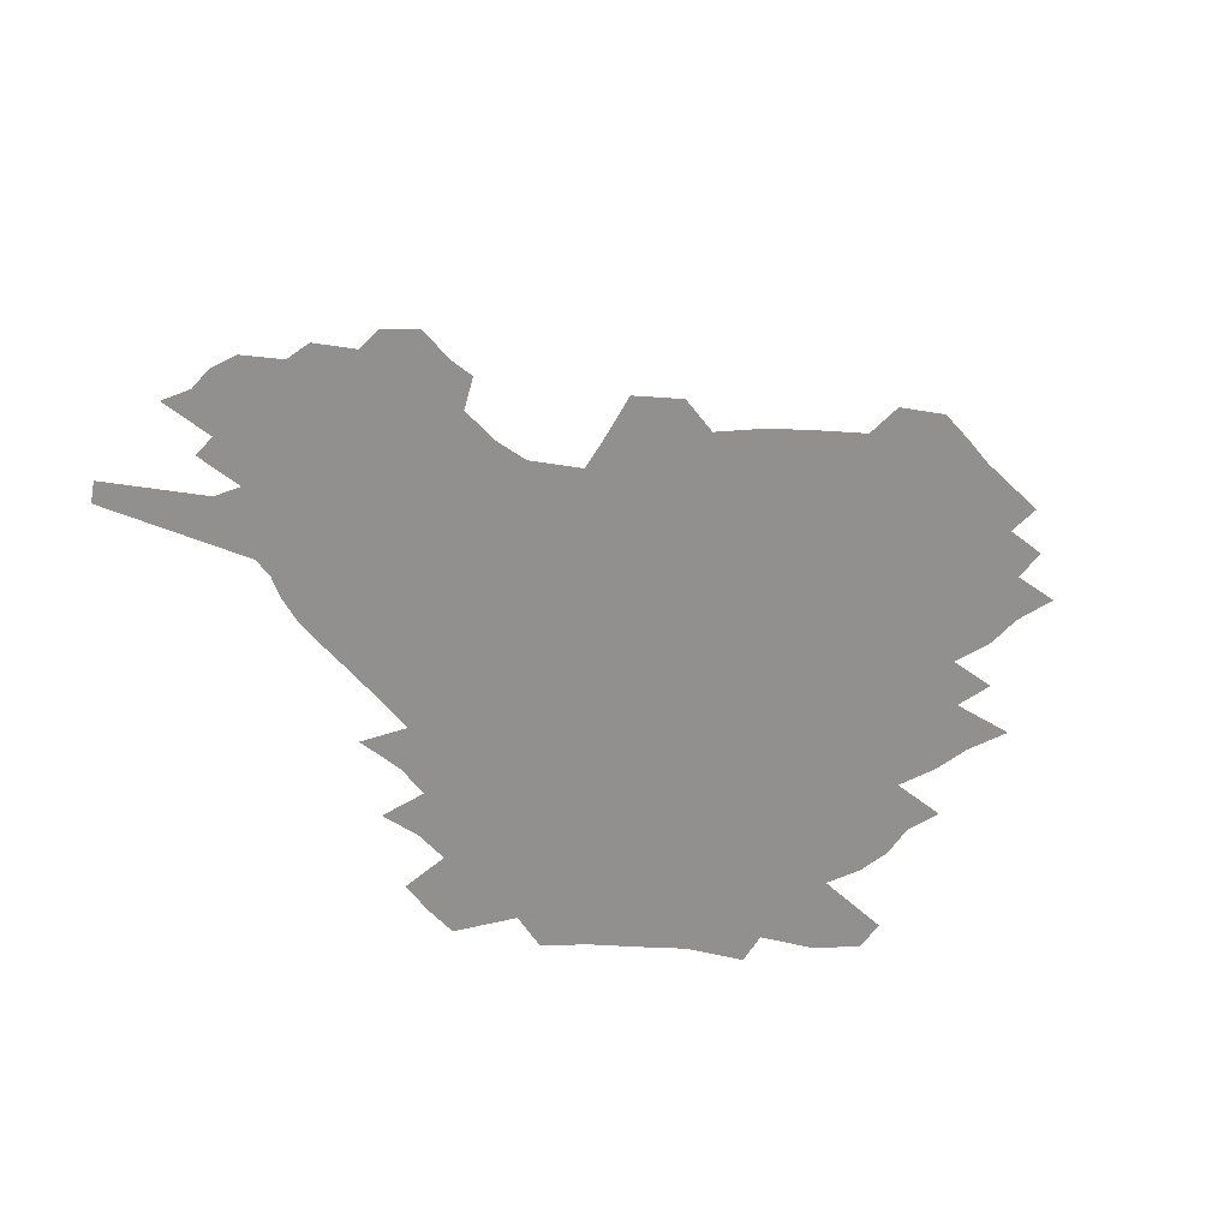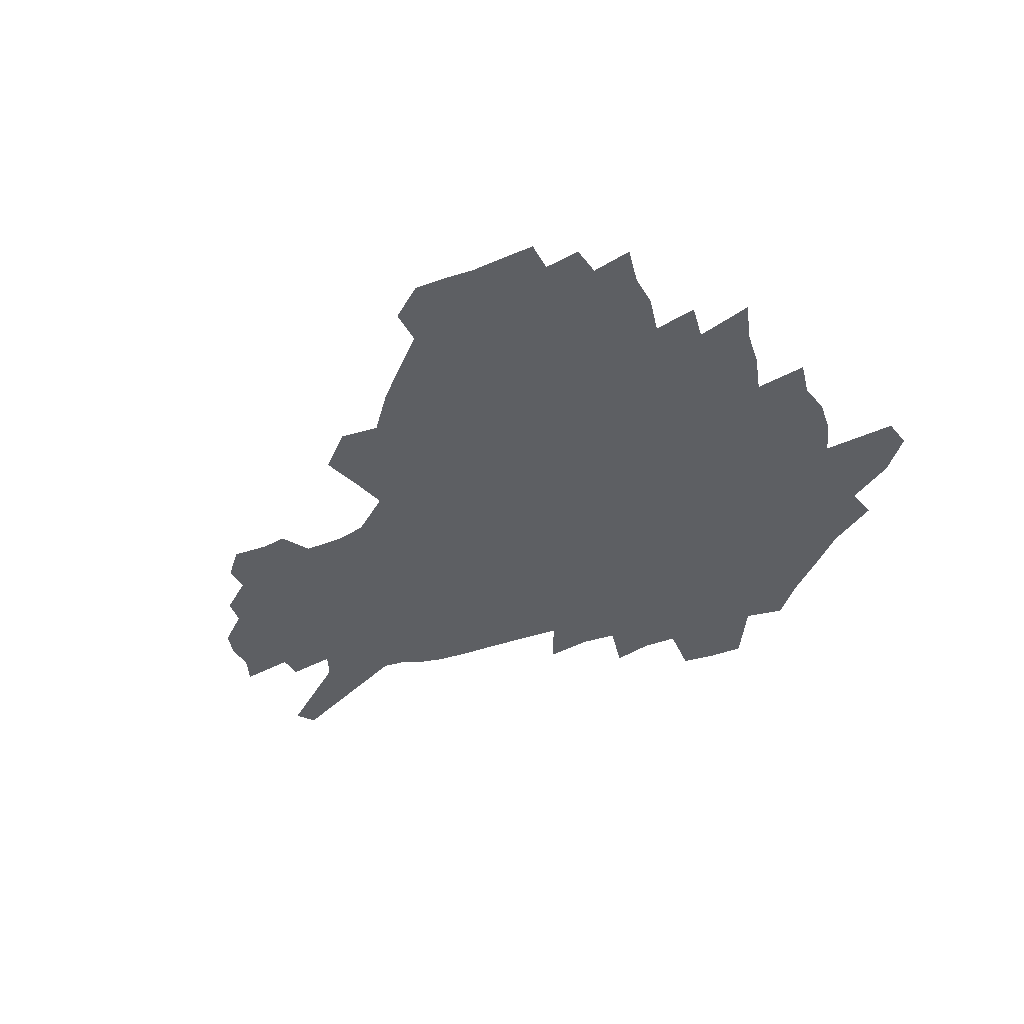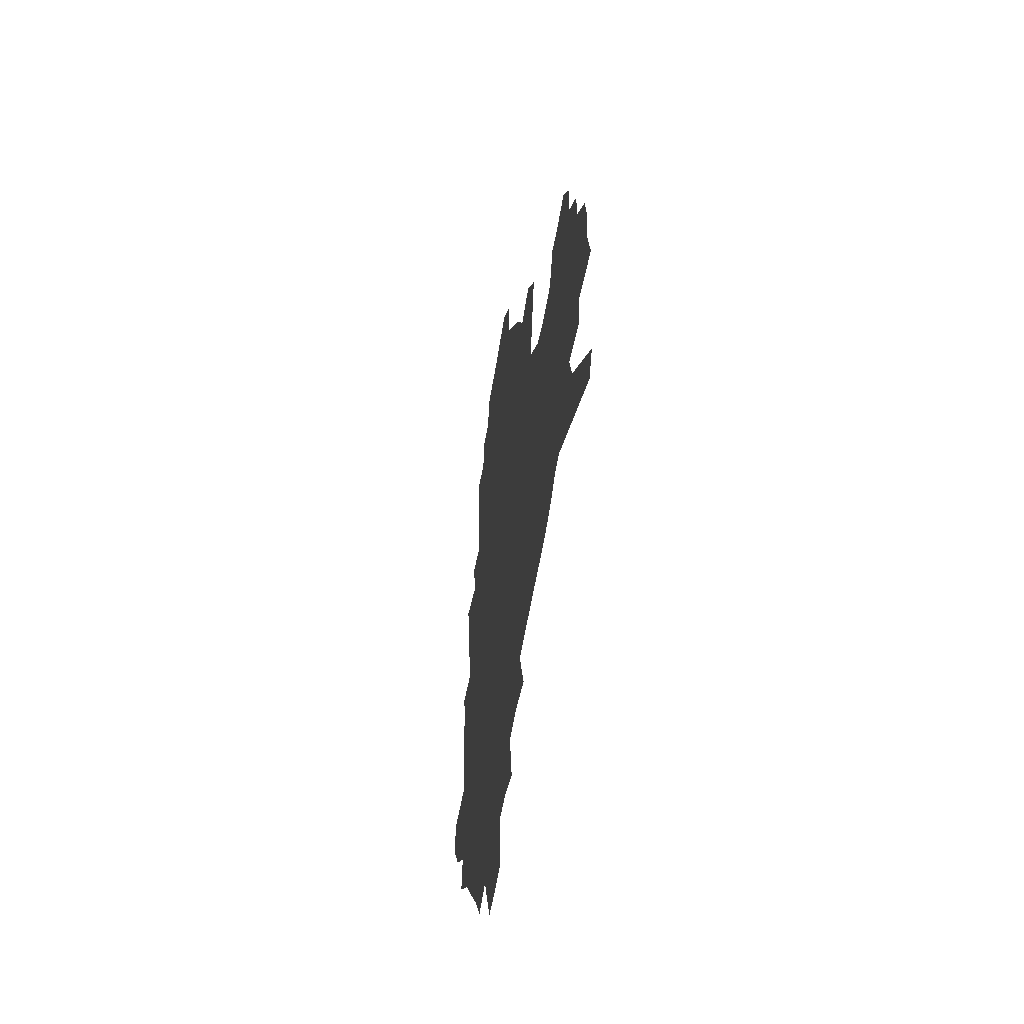
<metadata>
{"format":"obj","ext":"obj","renderer":"f3d","projection":"perspective","resolution":1024,"background":"white","views":[{"elev":-65.7,"azim":133.0,"up":"+Z"},{"elev":-39.8,"azim":-155.2,"up":"+Z"},{"elev":-45.5,"azim":82.1,"up":"+Y"}]}
</metadata>
<code>
v 226 187.5 0
v 211.8 204.4 0
v 214.6 218.4 0
v 244.2 158.3 0
v 247.9 173 0
v 248.4 187.1 0
v 250.1 201.1 0
v 249.3 215.3 0
v 243.7 231.4 0
v 242.1 246.9 0
v 245.1 261.5 0
v 241.8 278 0
v 267.4 142.7 0
v 272.5 157.9 0
v 274.2 171.9 0
v 274.9 185.5 0
v 270.1 200.1 0
v 270 214.1 0
v 270.2 228.4 0
v 271.5 242.5 0
v 269 257.8 0
v 266.2 273.8 0
v 260.8 292.1 0
v 258.7 308.8 0
v 252.8 328 0
v 284.1 126.3 0
v 289.3 143 0
v 294.5 158.4 0
v 295.6 171.7 0
v 292.7 185.2 0
v 290.8 198.8 0
v 290.3 212.4 0
v 287.9 226.8 0
v 289.3 240.5 0
v 289.1 254.7 0
v 286.6 270.3 0
v 282.9 287.2 0
v 280.9 303.7 0
v 279.4 320.1 0
v 276.6 337.3 0
v 300.8 110.3 0
v 304.9 128.1 0
v 308.4 144.3 0
v 310.8 158.6 0
v 311.4 171.7 0
v 310.2 184.7 0
v 309.1 197.8 0
v 307.5 211.4 0
v 306.8 225 0
v 305.3 239.1 0
v 306.4 252.5 0
v 304.1 267.8 0
v 300.9 284.5 0
v 297.2 302.3 0
v 297.7 317.3 0
v 297.2 332.9 0
v 293.1 351.3 0
v 294.1 366.3 0
v 290.5 384.5 0
v 316.2 93.03 0
v 319 111.9 0
v 321.6 129.2 0
v 323.4 144.4 0
v 325.2 158.8 0
v 325.8 171.9 0
v 325.2 184.5 0
v 324.2 197.4 0
v 323.8 210.4 0
v 323.5 223.5 0
v 322.7 237.1 0
v 320.9 251.7 0
v 318.7 267.3 0
v 317 283 0
v 314.9 299.6 0
v 312.4 317 0
v 314.1 331.3 0
v 313.4 347.1 0
v 312.4 363 0
v 309.8 380.3 0
v 311.9 394.5 0
v 334.5 95.84 0
v 335.6 113.8 0
v 336.8 130.2 0
v 338 145.4 0
v 338.6 159 0
v 339.1 172.1 0
v 339 184.6 0
v 338.7 197 0
v 337.7 209.9 0
v 337.4 222.8 0
v 337.2 235.8 0
v 335 250.8 0
v 335.5 264.4 0
v 332.6 281.5 0
v 330.3 298.8 0
v 329.9 314.5 0
v 329.8 329.9 0
v 329.1 346 0
v 328.9 361.4 0
v 328.7 377 0
v 329.2 391.7 0
v 329.5 406.2 0
v 350.1 68.16 0
v 350 94.76 0
v 350.4 114.2 0
v 351.4 132 0
v 351.6 146.3 0
v 351.6 159.4 0
v 351.7 172.2 0
v 351.6 184.6 0
v 351.7 196.9 0
v 351.2 209.5 0
v 351.2 222.1 0
v 350.5 235.4 0
v 350.5 248.6 0
v 349 263.9 0
v 346.8 281.5 0
v 345.9 297.2 0
v 345.2 313.5 0
v 345.2 328.9 0
v 344.8 344.8 0
v 344.5 360.5 0
v 345.4 375 0
v 344.2 391.2 0
v 345.3 405.3 0
v 366.4 67.87 0
v 365.5 96.12 0
v 364.9 114.8 0
v 364.7 132.7 0
v 364.4 146.3 0
v 364.2 159.3 0
v 364 172.1 0
v 363.8 184.6 0
v 363.7 197.1 0
v 363.7 209.5 0
v 363.5 222.2 0
v 363.3 235.1 0
v 363.3 248.2 0
v 363.2 261.8 0
v 360.7 281.1 0
v 359.9 298.5 0
v 360 313.1 0
v 359.8 329.1 0
v 360.2 344 0
v 360.1 359.6 0
v 360.7 374.3 0
v 360.5 389.8 0
v 360.7 404.3 0
v 382.9 69.32 0
v 381.5 93.47 0
v 379.2 115.2 0
v 377.6 133.5 0
v 377.3 146.4 0
v 376.8 159.4 0
v 376.4 172.1 0
v 376.1 184.7 0
v 376 197.1 0
v 376 209.6 0
v 375.8 222.3 0
v 375.8 234.8 0
v 376.5 247.1 0
v 375.9 261.5 0
v 375.2 278.1 0
v 374 297.6 0
v 374.4 313.3 0
v 374.7 328.8 0
v 375.2 343.5 0
v 375.4 358.9 0
v 375.6 374.4 0
v 375.6 389.9 0
v 375.4 405.2 0
v 398.1 93.27 0
v 394.1 114.9 0
v 392.6 130.7 0
v 390.5 146.2 0
v 389.3 159.8 0
v 389 172.3 0
v 388.4 185 0
v 388.1 197.3 0
v 388.3 209.9 0
v 388.1 222.4 0
v 388.3 234.6 0
v 388.6 247.3 0
v 388.6 261.8 0
v 388.6 278 0
v 388.6 295.2 0
v 388.6 313.5 0
v 389.5 328.6 0
v 390.3 343.8 0
v 390.6 359.2 0
v 390.9 375.2 0
v 390.8 390.4 0
v 390.3 405.3 0
v 417.2 88.22 0
v 412.2 110.9 0
v 407.6 130 0
v 404.8 145.3 0
v 403.1 159.2 0
v 401.4 173 0
v 400.4 185.5 0
v 400.4 197.7 0
v 399.7 210 0
v 400.3 222.4 0
v 400.4 234.7 0
v 400.7 246.9 0
v 401.3 260.6 0
v 402.1 275.8 0
v 402.9 292.9 0
v 404 310 0
v 404.8 326.8 0
v 405.6 343.5 0
v 406.4 360.8 0
v 406.2 375.6 0
v 406.6 392.6 0
v 428.9 112 0
v 423.8 129.3 0
v 420.4 144.2 0
v 416.5 159.6 0
v 415.4 172.4 0
v 414.6 185 0
v 413.9 197.5 0
v 413 210.1 0
v 412.7 222.5 0
v 413.3 234.9 0
v 413 247.2 0
v 413.9 260.3 0
v 415.5 275.7 0
v 416.8 290.9 0
v 418.8 310.2 0
v 420.3 327 0
v 421.4 344.1 0
v 421.9 360.8 0
v 451.4 108.1 0
v 441.2 129.6 0
v 435 145.2 0
v 431.8 159 0
v 429.4 172.3 0
v 428.2 185 0
v 427.6 197.5 0
v 426.8 210 0
v 425.4 222.7 0
v 425.7 235.1 0
v 426.1 247.6 0
v 427.2 260.8 0
v 429.2 275.6 0
v 431.3 291.3 0
v 433.5 307.8 0
v 435.9 326.3 0
v 437.9 345 0
v 459.6 130.2 0
v 453.7 144.3 0
v 449.6 157.9 0
v 445.1 171.8 0
v 443.7 184.4 0
v 443.7 196.8 0
v 439.6 210.8 0
v 438.9 222.9 0
v 439 235.2 0
v 439.9 247.8 0
v 441.3 261 0
v 443.2 275.1 0
v 446 290.7 0
v 449.8 308.6 0
v 452.7 326.7 0
v 478.5 130.6 0
v 471.8 144.3 0
v 466.1 158.1 0
v 464.1 170.6 0
v 460.2 184 0
v 459.4 196.3 0
v 455.8 209.9 0
v 453.9 222.7 0
v 454.1 235.2 0
v 454.7 247.9 0
v 455.3 260.7 0
v 458.6 274.9 0
v 463.1 291.3 0
v 466.4 308.4 0
v 471.7 328.3 0
v 496.9 130.7 0
v 486.6 146.1 0
v 484 158.1 0
v 479.3 171.2 0
v 477.5 183.5 0
v 474.2 196.4 0
v 471.6 209.3 0
v 468.4 222.6 0
v 468.8 234.9 0
v 471.5 247.7 0
v 474.4 261 0
v 478.1 274.9 0
v 482.8 292.3 0
v 489 312.1 0
v 513.4 131.5 0
v 502.1 147.2 0
v 499.3 158.7 0
v 494.1 171.8 0
v 492.2 183.7 0
v 487.9 197 0
v 485.6 209.4 0
v 483.9 221.9 0
v 486.1 234.1 0
v 489.4 246.4 0
v 497.9 259.3 0
v 526.2 134.3 0
v 516.2 148.9 0
v 511.6 160.8 0
v 508.2 172.7 0
v 504.6 185.1 0
v 501.9 197.2 0
v 499.5 209.3 0
v 497.1 221.2 0
v 499.7 232.4 0
v 503.8 243.8 0
v 513 255.7 0
v 535.8 138.3 0
v 530.4 150 0
v 525.2 161.9 0
v 522.5 173.3 0
v 519.8 185 0
v 518.6 196.5 0
v 515.9 208.5 0
v 515.3 219.9 0
v 514.7 231 0
v 517.9 241.7 0
v 532.6 255.3 0
v 540.9 269 0
v 546 139.2 0
v 542.7 151.2 0
v 540.1 162.1 0
v 537.6 173.3 0
v 533.8 185.1 0
v 533.7 196.2 0
v 535.7 207.4 0
v 533.9 218.9 0
v 537.2 230.4 0
v 541.4 242 0
v 546.8 254.3 0
v 553.1 267 0
v 613 106.3 0
v 558.8 150.5 0
v 559.8 160.5 0
v 556.6 172.3 0
v 555.7 183.6 0
v 557.6 194.9 0
v 557.8 206.4 0
v 557.8 218.2 0
v 562.2 230 0
v 559.8 241.9 0
v 563.6 254 0
v 571.1 267.6 0
v 619.5 115 0
v 579.1 147.6 0
v 573.8 160 0
v 576.2 170.7 0
v 574.6 182.4 0
v 574.3 193.9 0
v 575.4 205.6 0
v 577.8 217.5 0
v 579.9 229.6 0
v 582.5 242 0
v 582.9 254.4 0
v 597.2 156 0
v 598.1 167.7 0
v 593.4 180.6 0
v 588.8 193.2 0
v 595.3 204.2 0
v 600.5 216.1 0
v 598.8 228.9 0
v 624.6 163.1 0
v 619 176.9 0
v 620 189.4 0
v 616.2 202.4 0
f 5 6 1
f 1 6 2
f 6 7 2
f 2 7 3
f 7 8 3
f 13 14 4
f 4 14 5
f 14 15 5
f 5 15 6
f 15 16 6
f 6 16 7
f 16 17 7
f 7 17 8
f 17 18 8
f 8 18 9
f 18 19 9
f 9 19 10
f 19 20 10
f 10 20 11
f 20 21 11
f 11 21 12
f 21 22 12
f 26 27 13
f 13 27 14
f 27 28 14
f 14 28 15
f 28 29 15
f 15 29 16
f 29 30 16
f 16 30 17
f 30 31 17
f 17 31 18
f 31 32 18
f 18 32 19
f 32 33 19
f 19 33 20
f 33 34 20
f 20 34 21
f 34 35 21
f 21 35 22
f 35 36 22
f 22 36 23
f 36 37 23
f 23 37 24
f 37 38 24
f 24 38 25
f 38 39 25
f 41 42 26
f 26 42 27
f 42 43 27
f 27 43 28
f 43 44 28
f 28 44 29
f 44 45 29
f 29 45 30
f 45 46 30
f 30 46 31
f 46 47 31
f 31 47 32
f 47 48 32
f 32 48 33
f 48 49 33
f 33 49 34
f 49 50 34
f 34 50 35
f 50 51 35
f 35 51 36
f 51 52 36
f 36 52 37
f 52 53 37
f 37 53 38
f 53 54 38
f 38 54 39
f 54 55 39
f 39 55 40
f 55 56 40
f 60 61 41
f 41 61 42
f 61 62 42
f 42 62 43
f 62 63 43
f 43 63 44
f 63 64 44
f 44 64 45
f 64 65 45
f 45 65 46
f 65 66 46
f 46 66 47
f 66 67 47
f 47 67 48
f 67 68 48
f 48 68 49
f 68 69 49
f 49 69 50
f 69 70 50
f 50 70 51
f 70 71 51
f 51 71 52
f 71 72 52
f 52 72 53
f 72 73 53
f 53 73 54
f 73 74 54
f 54 74 55
f 74 75 55
f 55 75 56
f 75 76 56
f 56 76 57
f 76 77 57
f 57 77 58
f 77 78 58
f 58 78 59
f 78 79 59
f 60 81 61
f 81 82 61
f 61 82 62
f 82 83 62
f 62 83 63
f 83 84 63
f 63 84 64
f 84 85 64
f 64 85 65
f 85 86 65
f 65 86 66
f 86 87 66
f 66 87 67
f 87 88 67
f 67 88 68
f 88 89 68
f 68 89 69
f 89 90 69
f 69 90 70
f 90 91 70
f 70 91 71
f 91 92 71
f 71 92 72
f 92 93 72
f 72 93 73
f 93 94 73
f 73 94 74
f 94 95 74
f 74 95 75
f 95 96 75
f 75 96 76
f 96 97 76
f 76 97 77
f 97 98 77
f 77 98 78
f 98 99 78
f 78 99 79
f 99 100 79
f 79 100 80
f 100 101 80
f 103 104 81
f 81 104 82
f 104 105 82
f 82 105 83
f 105 106 83
f 83 106 84
f 106 107 84
f 84 107 85
f 107 108 85
f 85 108 86
f 108 109 86
f 86 109 87
f 109 110 87
f 87 110 88
f 110 111 88
f 88 111 89
f 111 112 89
f 89 112 90
f 112 113 90
f 90 113 91
f 113 114 91
f 91 114 92
f 114 115 92
f 92 115 93
f 115 116 93
f 93 116 94
f 116 117 94
f 94 117 95
f 117 118 95
f 95 118 96
f 118 119 96
f 96 119 97
f 119 120 97
f 97 120 98
f 120 121 98
f 98 121 99
f 121 122 99
f 99 122 100
f 122 123 100
f 100 123 101
f 123 124 101
f 101 124 102
f 124 125 102
f 103 126 104
f 126 127 104
f 104 127 105
f 127 128 105
f 105 128 106
f 128 129 106
f 106 129 107
f 129 130 107
f 107 130 108
f 130 131 108
f 108 131 109
f 131 132 109
f 109 132 110
f 132 133 110
f 110 133 111
f 133 134 111
f 111 134 112
f 134 135 112
f 112 135 113
f 135 136 113
f 113 136 114
f 136 137 114
f 114 137 115
f 137 138 115
f 115 138 116
f 138 139 116
f 116 139 117
f 139 140 117
f 117 140 118
f 140 141 118
f 118 141 119
f 141 142 119
f 119 142 120
f 142 143 120
f 120 143 121
f 143 144 121
f 121 144 122
f 144 145 122
f 122 145 123
f 145 146 123
f 123 146 124
f 146 147 124
f 124 147 125
f 147 148 125
f 126 149 127
f 149 150 127
f 127 150 128
f 150 151 128
f 128 151 129
f 151 152 129
f 129 152 130
f 152 153 130
f 130 153 131
f 153 154 131
f 131 154 132
f 154 155 132
f 132 155 133
f 155 156 133
f 133 156 134
f 156 157 134
f 134 157 135
f 157 158 135
f 135 158 136
f 158 159 136
f 136 159 137
f 159 160 137
f 137 160 138
f 160 161 138
f 138 161 139
f 161 162 139
f 139 162 140
f 162 163 140
f 140 163 141
f 163 164 141
f 141 164 142
f 164 165 142
f 142 165 143
f 165 166 143
f 143 166 144
f 166 167 144
f 144 167 145
f 167 168 145
f 145 168 146
f 168 169 146
f 146 169 147
f 169 170 147
f 147 170 148
f 170 171 148
f 150 172 151
f 172 173 151
f 151 173 152
f 173 174 152
f 152 174 153
f 174 175 153
f 153 175 154
f 175 176 154
f 154 176 155
f 176 177 155
f 155 177 156
f 177 178 156
f 156 178 157
f 178 179 157
f 157 179 158
f 179 180 158
f 158 180 159
f 180 181 159
f 159 181 160
f 181 182 160
f 160 182 161
f 182 183 161
f 161 183 162
f 183 184 162
f 162 184 163
f 184 185 163
f 163 185 164
f 185 186 164
f 164 186 165
f 186 187 165
f 165 187 166
f 187 188 166
f 166 188 167
f 188 189 167
f 167 189 168
f 189 190 168
f 168 190 169
f 190 191 169
f 169 191 170
f 191 192 170
f 170 192 171
f 192 193 171
f 172 194 173
f 194 195 173
f 173 195 174
f 195 196 174
f 174 196 175
f 196 197 175
f 175 197 176
f 197 198 176
f 176 198 177
f 198 199 177
f 177 199 178
f 199 200 178
f 178 200 179
f 200 201 179
f 179 201 180
f 201 202 180
f 180 202 181
f 202 203 181
f 181 203 182
f 203 204 182
f 182 204 183
f 204 205 183
f 183 205 184
f 205 206 184
f 184 206 185
f 206 207 185
f 185 207 186
f 207 208 186
f 186 208 187
f 208 209 187
f 187 209 188
f 209 210 188
f 188 210 189
f 210 211 189
f 189 211 190
f 211 212 190
f 190 212 191
f 212 213 191
f 191 213 192
f 213 214 192
f 192 214 193
f 195 215 196
f 215 216 196
f 196 216 197
f 216 217 197
f 197 217 198
f 217 218 198
f 198 218 199
f 218 219 199
f 199 219 200
f 219 220 200
f 200 220 201
f 220 221 201
f 201 221 202
f 221 222 202
f 202 222 203
f 222 223 203
f 203 223 204
f 223 224 204
f 204 224 205
f 224 225 205
f 205 225 206
f 225 226 206
f 206 226 207
f 226 227 207
f 207 227 208
f 227 228 208
f 208 228 209
f 228 229 209
f 209 229 210
f 229 230 210
f 210 230 211
f 230 231 211
f 211 231 212
f 231 232 212
f 212 232 213
f 215 233 216
f 233 234 216
f 216 234 217
f 234 235 217
f 217 235 218
f 235 236 218
f 218 236 219
f 236 237 219
f 219 237 220
f 237 238 220
f 220 238 221
f 238 239 221
f 221 239 222
f 239 240 222
f 222 240 223
f 240 241 223
f 223 241 224
f 241 242 224
f 224 242 225
f 242 243 225
f 225 243 226
f 243 244 226
f 226 244 227
f 244 245 227
f 227 245 228
f 245 246 228
f 228 246 229
f 246 247 229
f 229 247 230
f 247 248 230
f 230 248 231
f 248 249 231
f 231 249 232
f 234 250 235
f 250 251 235
f 235 251 236
f 251 252 236
f 236 252 237
f 252 253 237
f 237 253 238
f 253 254 238
f 238 254 239
f 254 255 239
f 239 255 240
f 255 256 240
f 240 256 241
f 256 257 241
f 241 257 242
f 257 258 242
f 242 258 243
f 258 259 243
f 243 259 244
f 259 260 244
f 244 260 245
f 260 261 245
f 245 261 246
f 261 262 246
f 246 262 247
f 262 263 247
f 247 263 248
f 263 264 248
f 248 264 249
f 250 265 251
f 265 266 251
f 251 266 252
f 266 267 252
f 252 267 253
f 267 268 253
f 253 268 254
f 268 269 254
f 254 269 255
f 269 270 255
f 255 270 256
f 270 271 256
f 256 271 257
f 271 272 257
f 257 272 258
f 272 273 258
f 258 273 259
f 273 274 259
f 259 274 260
f 274 275 260
f 260 275 261
f 275 276 261
f 261 276 262
f 276 277 262
f 262 277 263
f 277 278 263
f 263 278 264
f 278 279 264
f 265 280 266
f 280 281 266
f 266 281 267
f 281 282 267
f 267 282 268
f 282 283 268
f 268 283 269
f 283 284 269
f 269 284 270
f 284 285 270
f 270 285 271
f 285 286 271
f 271 286 272
f 286 287 272
f 272 287 273
f 287 288 273
f 273 288 274
f 288 289 274
f 274 289 275
f 289 290 275
f 275 290 276
f 290 291 276
f 276 291 277
f 291 292 277
f 277 292 278
f 292 293 278
f 278 293 279
f 280 294 281
f 294 295 281
f 281 295 282
f 295 296 282
f 282 296 283
f 296 297 283
f 283 297 284
f 297 298 284
f 284 298 285
f 298 299 285
f 285 299 286
f 299 300 286
f 286 300 287
f 300 301 287
f 287 301 288
f 301 302 288
f 288 302 289
f 302 303 289
f 289 303 290
f 303 304 290
f 290 304 291
f 294 305 295
f 305 306 295
f 295 306 296
f 306 307 296
f 296 307 297
f 307 308 297
f 297 308 298
f 308 309 298
f 298 309 299
f 309 310 299
f 299 310 300
f 310 311 300
f 300 311 301
f 311 312 301
f 301 312 302
f 312 313 302
f 302 313 303
f 313 314 303
f 303 314 304
f 314 315 304
f 305 316 306
f 316 317 306
f 306 317 307
f 317 318 307
f 307 318 308
f 318 319 308
f 308 319 309
f 319 320 309
f 309 320 310
f 320 321 310
f 310 321 311
f 321 322 311
f 311 322 312
f 322 323 312
f 312 323 313
f 323 324 313
f 313 324 314
f 324 325 314
f 314 325 315
f 325 326 315
f 316 328 317
f 328 329 317
f 317 329 318
f 329 330 318
f 318 330 319
f 330 331 319
f 319 331 320
f 331 332 320
f 320 332 321
f 332 333 321
f 321 333 322
f 333 334 322
f 322 334 323
f 334 335 323
f 323 335 324
f 335 336 324
f 324 336 325
f 336 337 325
f 325 337 326
f 337 338 326
f 326 338 327
f 338 339 327
f 328 340 329
f 340 341 329
f 329 341 330
f 341 342 330
f 330 342 331
f 342 343 331
f 331 343 332
f 343 344 332
f 332 344 333
f 344 345 333
f 333 345 334
f 345 346 334
f 334 346 335
f 346 347 335
f 335 347 336
f 347 348 336
f 336 348 337
f 348 349 337
f 337 349 338
f 349 350 338
f 338 350 339
f 350 351 339
f 340 352 341
f 352 353 341
f 341 353 342
f 353 354 342
f 342 354 343
f 354 355 343
f 343 355 344
f 355 356 344
f 344 356 345
f 356 357 345
f 345 357 346
f 357 358 346
f 346 358 347
f 358 359 347
f 347 359 348
f 359 360 348
f 348 360 349
f 360 361 349
f 349 361 350
f 361 362 350
f 350 362 351
f 354 363 355
f 363 364 355
f 355 364 356
f 364 365 356
f 356 365 357
f 365 366 357
f 357 366 358
f 366 367 358
f 358 367 359
f 367 368 359
f 359 368 360
f 368 369 360
f 360 369 361
f 364 370 365
f 370 371 365
f 365 371 366
f 371 372 366
f 366 372 367
f 372 373 367
f 367 373 368

</code>
